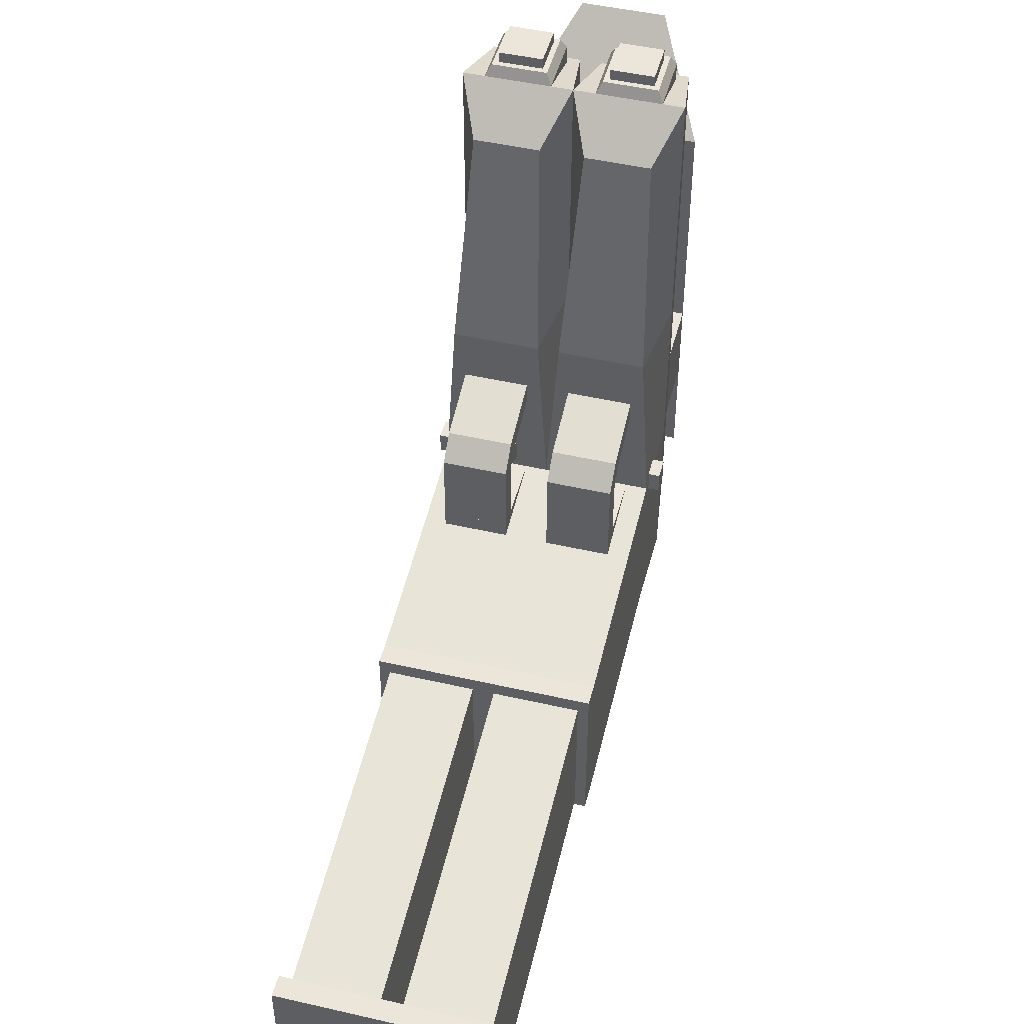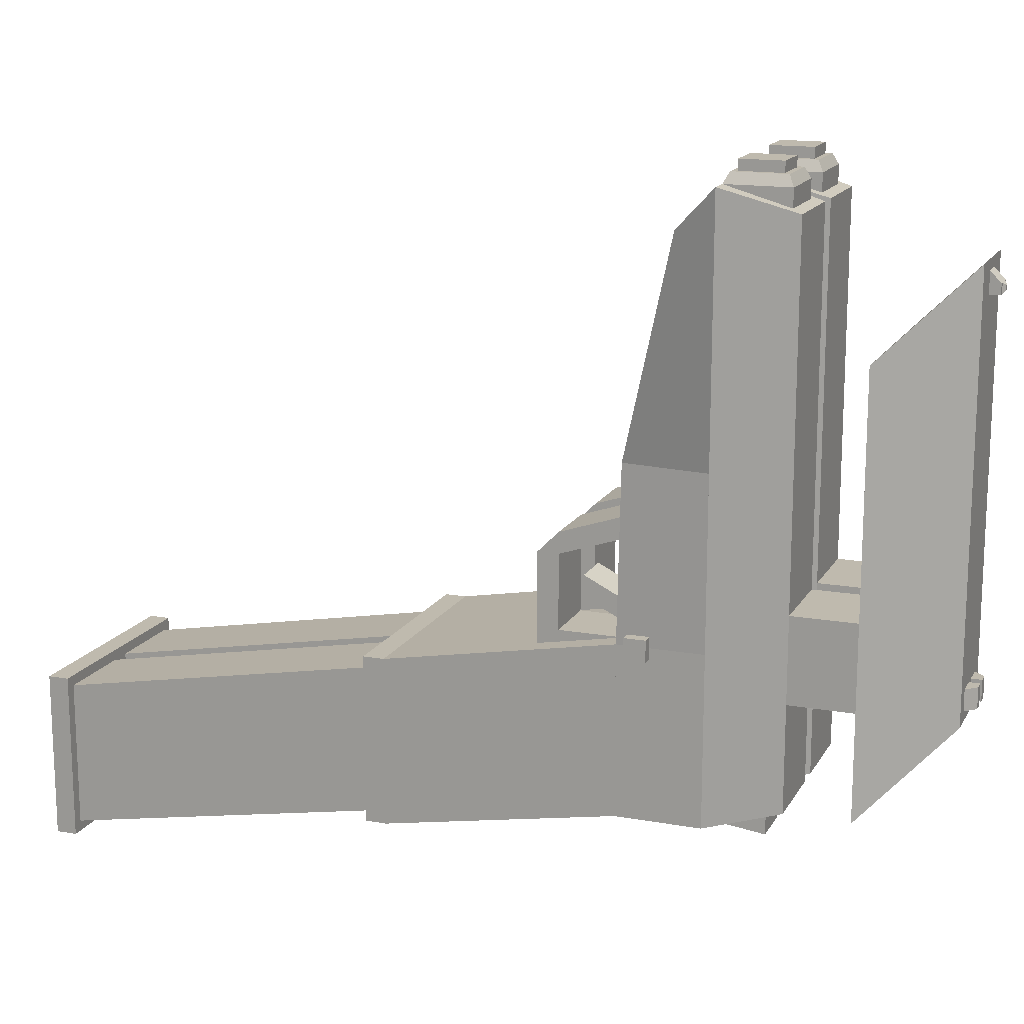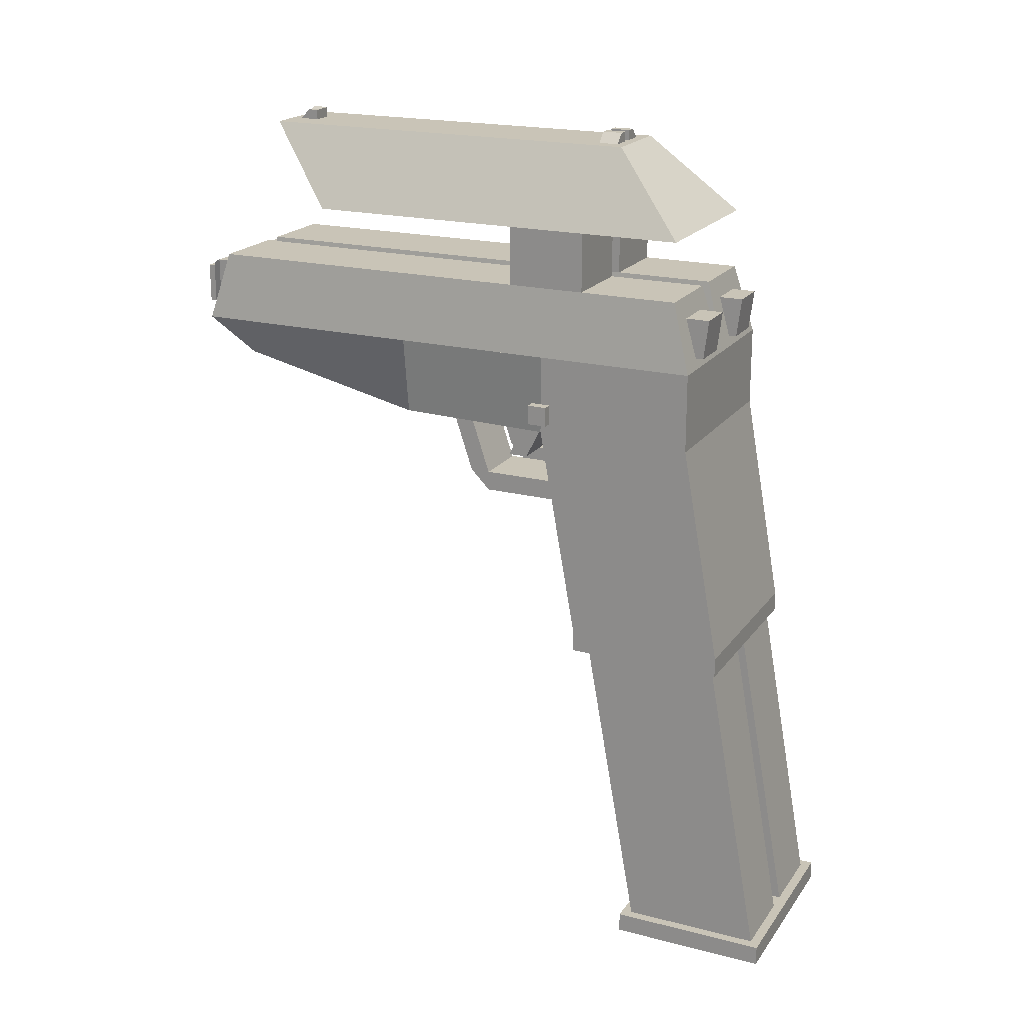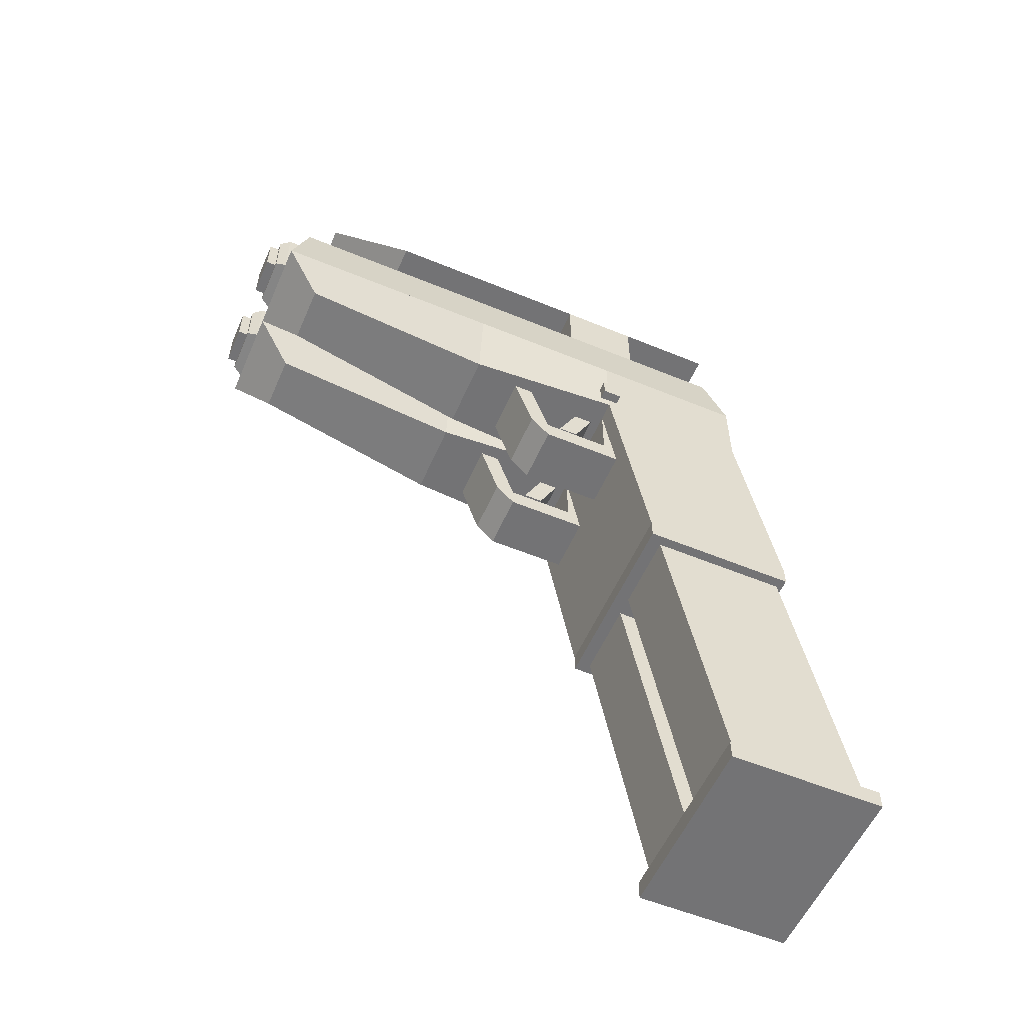
<metadata>
{"format":"obj","ext":"obj","renderer":"f3d","projection":"perspective","resolution":1024,"background":"white","views":[{"elev":47.4,"azim":14.5,"up":"+Z"},{"elev":15.5,"azim":110.6,"up":"+Z"},{"elev":20.0,"azim":115.3,"up":"+Y"},{"elev":-56.0,"azim":66.6,"up":"+Y"}]}
</metadata>
<code>
o slideleft
v 0.07031 0.04688 -0.1094
v 0.07031 0.04688 0.2969
v 0.07812 -0.007813 0.3125
v 0.07812 -0.007812 -0.125
v 0 -0.007813 0.3125
v 0.007812 0.04688 0.2969
v 0.007812 0.04688 -0.1094
v 0 -0.007812 -0.125
v 0.07031 0.09375 -0.03125
v 0.07031 0.09375 0.03125
v 0.07031 0.04688 0.03125
v 0.07031 0.04688 -0.03125
v 0.007812 0.04688 0.03125
v 0.007812 0.125 0.03125
v 0.007812 0.125 -0.03125
v 0.007812 0.04688 -0.03125
f 1 2 3 4
f 5 6 7 8
f 6 2 1 7
f 4 3 5 8
f 3 2 6 5
f 7 1 4 8
f 9 10 11 12
f 13 14 15 16
f 14 10 9 15
f 12 11 13 16
f 11 10 14 13
f 15 9 12 16
o mount
v 0.03125 0.1562 -0.04688
v 0.03125 0.1562 0.2656
v 0.07031 0.09375 0.2031
v 0.07031 0.09375 -0.1094
v -0.07031 0.09375 0.2031
v -0.03125 0.1562 0.2656
v -0.03125 0.1562 -0.04688
v -0.07031 0.09375 -0.1094
f 17 18 19 20
f 21 22 23 24
f 22 18 17 23
f 20 19 21 24
f 19 18 22 21
f 23 17 20 24
o gunleft
v 0.08594 -0.04688 -0.007813
v 0.08594 -0.04688 0.007812
v 0.08594 -0.0625 0.007812
v 0.08594 -0.0625 -0.007813
v 0.007812 -0.0625 0.007812
v 0.007812 -0.04688 0.007812
v 0.007812 -0.04688 -0.007813
v 0.007812 -0.0625 -0.007813
v 0.05469 -0.07031 0.007812
v 0.05469 -0.07031 0.02344
v 0.05469 -0.1016 0.03906
v 0.05469 -0.1016 0.02344
v 0.02344 -0.1016 0.03906
v 0.02344 -0.07031 0.02344
v 0.02344 -0.07031 0.007812
v 0.02344 -0.1016 0.02344
v 0.0625 0.03906 -0.1094
v 0.0625 0.03906 0.3125
v 0.0625 -0.007813 0.3125
v 0.0625 -0.007812 -0.1094
v 0.01562 -0.007813 0.3125
v 0.01562 0.03906 0.3125
v 0.01562 0.03906 -0.1094
v 0.01562 -0.007812 -0.1094
v 0.0625 0.03906 0.3125
v 0.05859 0.03516 0.3203
v 0.05859 -0.003906 0.3203
v 0.0625 -0.007813 0.3125
v 0.01953 -0.003906 0.3203
v 0.01953 0.03516 0.3203
v 0.01562 0.03906 0.3125
v 0.01562 -0.007813 0.3125
v 0.05469 0.03125 0.3125
v 0.05469 0.03125 0.3281
v 0.05469 -0 0.3281
v 0.05469 -0 0.3125
v 0.02344 -0 0.3281
v 0.02344 0.03125 0.3281
v 0.02344 0.03125 0.3125
v 0.02344 -0 0.3125
v 0.07812 -0.007812 -0
v 0.07812 -0.007813 0.125
v 0.07031 -0.07031 0.125
v 0.07812 -0.07031 -0
v 0.007812 -0.07031 0.125
v 0 -0.007813 0.125
v 0 -0.007812 -0
v 0 -0.07031 -0
v 0.07812 -0.007813 0.125
v 0.07812 -0.007813 0.3125
v 0.0625 -0.03906 0.2812
v 0.07031 -0.07031 0.125
v 0.01562 -0.03906 0.2812
v 0 -0.007813 0.3125
v 0 -0.007813 0.125
v 0.007812 -0.07031 0.125
v 0.07812 -0.007812 -0.125
v 0.07812 -0.007812 -0
v 0.07812 -0.07031 -0
v 0.07812 -0.07031 -0.125
v 0 -0.07031 -0
v 0 -0.007812 -0
v 0 -0.007812 -0.125
v 0 -0.07031 -0.125
v 0.0625 -0.07031 -0.0625
v 0.0625 -0.07031 -0
v 0.0625 -0.1328 -0
v 0.0625 -0.1328 -0.0625
v 0.01562 -0.1328 -0
v 0.01562 -0.07031 -0
v 0.01562 -0.07031 -0.0625
v 0.01562 -0.1328 -0.0625
v 0.0625 -0.1172 -0
v 0.0625 -0.1172 0.07031
v 0.0625 -0.1328 0.05469
v 0.0625 -0.1328 -0
v 0.01562 -0.1328 0.05469
v 0.01562 -0.1172 0.07031
v 0.01562 -0.1172 -0
v 0.01562 -0.1328 -0
v 0.0625 -0.07031 0.07031
v 0.0625 -0.07031 0.08594
v 0.0625 -0.1172 0.07031
v 0.0625 -0.1172 0.05469
v 0.01562 -0.1172 0.07031
v 0.01562 -0.07031 0.08594
v 0.01562 -0.07031 0.07031
v 0.01562 -0.1172 0.05469
v 0.05469 0.03125 -0.1328
v 0.05469 0.03125 -0.09375
v 0.05469 0 -0.09375
v 0.05469 0 -0.1289
v 0.02344 0 -0.09375
v 0.02344 0.03125 -0.09375
v 0.02344 0.03125 -0.1328
v 0.02344 0 -0.1289
v 0.07812 -0.07031 -0.125
v 0.07812 -0.07031 -0
v 0.07812 -0.2422 -0.03125
v 0.07812 -0.2422 -0.1562
v 0 -0.2422 -0.03125
v 0 -0.07031 -0
v 0 -0.07031 -0.125
v 0 -0.2422 -0.1562
f 25 26 27 28
f 29 30 31 32
f 30 26 25 31
f 28 27 29 32
f 27 26 30 29
f 31 25 28 32
f 33 34 35 36
f 37 38 39 40
f 38 34 33 39
f 36 35 37 40
f 35 34 38 37
f 39 33 36 40
f 41 42 43 44
f 45 46 47 48
f 46 42 41 47
f 44 43 45 48
f 43 42 46 45
f 47 41 44 48
f 49 50 51 52
f 53 54 55 56
f 54 50 49 55
f 52 51 53 56
f 51 50 54 53
f 55 49 52 56
f 57 58 59 60
f 61 62 63 64
f 62 58 57 63
f 60 59 61 64
f 59 58 62 61
f 63 57 60 64
f 65 66 67 68
f 69 70 71 72
f 70 66 65 71
f 68 67 69 72
f 67 66 70 69
f 71 65 68 72
f 73 74 75 76
f 77 78 79 80
f 78 74 73 79
f 76 75 77 80
f 75 74 78 77
f 79 73 76 80
f 81 82 83 84
f 85 86 87 88
f 86 82 81 87
f 84 83 85 88
f 83 82 86 85
f 87 81 84 88
f 89 90 91 92
f 93 94 95 96
f 94 90 89 95
f 92 91 93 96
f 91 90 94 93
f 95 89 92 96
f 97 98 99 100
f 101 102 103 104
f 102 98 97 103
f 100 99 101 104
f 99 98 102 101
f 103 97 100 104
f 105 106 107 108
f 109 110 111 112
f 110 106 105 111
f 108 107 109 112
f 107 106 110 109
f 111 105 108 112
f 113 114 115 116
f 117 118 119 120
f 118 114 113 119
f 116 115 117 120
f 115 114 118 117
f 119 113 116 120
f 121 122 123 124
f 125 126 127 128
f 126 122 121 127
f 124 123 125 128
f 123 122 126 125
f 127 121 124 128
o magazineextendedright
v -0.07031 -0.2422 -0.03906
v -0.07031 -0.07031 -0.007813
v -0.07031 -0.07031 -0.1172
v -0.07031 -0.2422 -0.1484
v -0.007812 -0.07031 -0.1172
v -0.007812 -0.07031 -0.007813
v -0.007812 -0.2422 -0.03906
v -0.007812 -0.2422 -0.1484
v -0.07031 -0.4141 -0.07031
v -0.07031 -0.2422 -0.03906
v -0.07031 -0.2422 -0.1484
v -0.07031 -0.4141 -0.1797
v -0.007812 -0.2422 -0.1484
v -0.007812 -0.2422 -0.03906
v -0.007812 -0.4141 -0.07031
v -0.007812 -0.4141 -0.1797
v -0.07031 -0.5 -0.08594
v -0.07031 -0.4141 -0.07031
v -0.07031 -0.4141 -0.1797
v -0.07031 -0.5 -0.1953
v -0.007812 -0.4141 -0.1797
v -0.007812 -0.4141 -0.07031
v -0.007812 -0.5 -0.08594
v -0.007812 -0.5 -0.1953
v -0.07812 -0.5156 -0.07812
v -0.07812 -0.5 -0.07812
v -0.07812 -0.5 -0.2031
v -0.07812 -0.5156 -0.2031
v 0 -0.5 -0.2031
v 0 -0.5 -0.07812
v 0 -0.5156 -0.07812
v 0 -0.5156 -0.2031
f 129 130 131 132
f 133 134 135 136
f 131 130 134 133
f 135 129 132 136
f 134 130 129 135
f 132 131 133 136
f 137 138 139 140
f 141 142 143 144
f 139 138 142 141
f 143 137 140 144
f 142 138 137 143
f 140 139 141 144
f 145 146 147 148
f 149 150 151 152
f 147 146 150 149
f 151 145 148 152
f 150 146 145 151
f 148 147 149 152
f 153 154 155 156
f 157 158 159 160
f 155 154 158 157
f 159 153 156 160
f 158 154 153 159
f 156 155 157 160
o slideright
v -0.07812 -0.007813 0.3125
v -0.07031 0.04688 0.2969
v -0.07031 0.04688 -0.1094
v -0.07812 -0.007812 -0.125
v -0.007812 0.04688 -0.1094
v -0.007812 0.04688 0.2969
v 0 -0.007813 0.3125
v 0 -0.007812 -0.125
v -0.07031 0.04688 0.03125
v -0.07031 0.09375 0.03125
v -0.07031 0.09375 -0.03125
v -0.07031 0.04688 -0.03125
v -0.007812 0.125 -0.03125
v -0.007812 0.125 0.03125
v -0.007812 0.04688 0.03125
v -0.007812 0.04688 -0.03125
f 161 162 163 164
f 165 166 167 168
f 163 162 166 165
f 167 161 164 168
f 166 162 161 167
f 164 163 165 168
f 169 170 171 172
f 173 174 175 176
f 171 170 174 173
f 175 169 172 176
f 174 170 169 175
f 172 171 173 176
o gunright
v -0.08594 -0.0625 0.007812
v -0.08594 -0.04688 0.007812
v -0.08594 -0.04688 -0.007813
v -0.08594 -0.0625 -0.007813
v -0.007812 -0.04688 -0.007813
v -0.007812 -0.04688 0.007812
v -0.007812 -0.0625 0.007812
v -0.007812 -0.0625 -0.007813
v -0.05469 -0.1016 0.03906
v -0.05469 -0.07031 0.02344
v -0.05469 -0.07031 0.007812
v -0.05469 -0.1016 0.02344
v -0.02344 -0.07031 0.007812
v -0.02344 -0.07031 0.02344
v -0.02344 -0.1016 0.03906
v -0.02344 -0.1016 0.02344
v -0.0625 -0.007813 0.3125
v -0.0625 0.03906 0.3125
v -0.0625 0.03906 -0.1094
v -0.0625 -0.007812 -0.1094
v -0.01562 0.03906 -0.1094
v -0.01562 0.03906 0.3125
v -0.01562 -0.007813 0.3125
v -0.01562 -0.007812 -0.1094
v -0.05859 -0.003906 0.3203
v -0.05859 0.03516 0.3203
v -0.0625 0.03906 0.3125
v -0.0625 -0.007813 0.3125
v -0.01562 0.03906 0.3125
v -0.01953 0.03516 0.3203
v -0.01953 -0.003906 0.3203
v -0.01562 -0.007813 0.3125
v -0.05469 -0 0.3281
v -0.05469 0.03125 0.3281
v -0.05469 0.03125 0.3125
v -0.05469 -0 0.3125
v -0.02344 0.03125 0.3125
v -0.02344 0.03125 0.3281
v -0.02344 -0 0.3281
v -0.02344 -0 0.3125
v -0.07031 -0.07031 0.125
v -0.07812 -0.007813 0.125
v -0.07812 -0.007812 -0
v -0.07812 -0.07031 -0
v 0 -0.007812 -0
v 0 -0.007813 0.125
v -0.007812 -0.07031 0.125
v 0 -0.07031 -0
v -0.0625 -0.03906 0.2812
v -0.07812 -0.007813 0.3125
v -0.07812 -0.007813 0.125
v -0.07031 -0.07031 0.125
v 0 -0.007813 0.125
v 0 -0.007813 0.3125
v -0.01562 -0.03906 0.2812
v -0.007812 -0.07031 0.125
v -0.07812 -0.07031 -0
v -0.07812 -0.007812 -0
v -0.07812 -0.007812 -0.125
v -0.07812 -0.07031 -0.125
v 0 -0.007812 -0.125
v 0 -0.007812 -0
v 0 -0.07031 -0
v 0 -0.07031 -0.125
v -0.0625 -0.1328 -0
v -0.0625 -0.07031 -0
v -0.0625 -0.07031 -0.0625
v -0.0625 -0.1328 -0.0625
v -0.01562 -0.07031 -0.0625
v -0.01562 -0.07031 -0
v -0.01562 -0.1328 -0
v -0.01562 -0.1328 -0.0625
v -0.0625 -0.1328 0.05469
v -0.0625 -0.1172 0.07031
v -0.0625 -0.1172 -0
v -0.0625 -0.1328 -0
v -0.01562 -0.1172 -0
v -0.01562 -0.1172 0.07031
v -0.01562 -0.1328 0.05469
v -0.01562 -0.1328 -0
v -0.0625 -0.1172 0.07031
v -0.0625 -0.07031 0.08594
v -0.0625 -0.07031 0.07031
v -0.0625 -0.1172 0.05469
v -0.01562 -0.07031 0.07031
v -0.01562 -0.07031 0.08594
v -0.01562 -0.1172 0.07031
v -0.01562 -0.1172 0.05469
v -0.05469 0 -0.09375
v -0.05469 0.03125 -0.09375
v -0.05469 0.03125 -0.1328
v -0.05469 0 -0.1289
v -0.02344 0.03125 -0.1328
v -0.02344 0.03125 -0.09375
v -0.02344 0 -0.09375
v -0.02344 0 -0.1289
v -0.07812 -0.2422 -0.03125
v -0.07812 -0.07031 -0
v -0.07812 -0.07031 -0.125
v -0.07812 -0.2422 -0.1562
v 0 -0.07031 -0.125
v 0 -0.07031 -0
v 0 -0.2422 -0.03125
v 0 -0.2422 -0.1562
f 177 178 179 180
f 181 182 183 184
f 179 178 182 181
f 183 177 180 184
f 182 178 177 183
f 180 179 181 184
f 185 186 187 188
f 189 190 191 192
f 187 186 190 189
f 191 185 188 192
f 190 186 185 191
f 188 187 189 192
f 193 194 195 196
f 197 198 199 200
f 195 194 198 197
f 199 193 196 200
f 198 194 193 199
f 196 195 197 200
f 201 202 203 204
f 205 206 207 208
f 203 202 206 205
f 207 201 204 208
f 206 202 201 207
f 204 203 205 208
f 209 210 211 212
f 213 214 215 216
f 211 210 214 213
f 215 209 212 216
f 214 210 209 215
f 212 211 213 216
f 217 218 219 220
f 221 222 223 224
f 219 218 222 221
f 223 217 220 224
f 222 218 217 223
f 220 219 221 224
f 225 226 227 228
f 229 230 231 232
f 227 226 230 229
f 231 225 228 232
f 230 226 225 231
f 228 227 229 232
f 233 234 235 236
f 237 238 239 240
f 235 234 238 237
f 239 233 236 240
f 238 234 233 239
f 236 235 237 240
f 241 242 243 244
f 245 246 247 248
f 243 242 246 245
f 247 241 244 248
f 246 242 241 247
f 244 243 245 248
f 249 250 251 252
f 253 254 255 256
f 251 250 254 253
f 255 249 252 256
f 254 250 249 255
f 252 251 253 256
f 257 258 259 260
f 261 262 263 264
f 259 258 262 261
f 263 257 260 264
f 262 258 257 263
f 260 259 261 264
f 265 266 267 268
f 269 270 271 272
f 267 266 270 269
f 271 265 268 272
f 270 266 265 271
f 268 267 269 272
f 273 274 275 276
f 277 278 279 280
f 275 274 278 277
f 279 273 276 280
f 278 274 273 279
f 276 275 277 280
o magazineleft
v 0.07031 -0.07031 -0.1172
v 0.07031 -0.07031 -0.007813
v 0.07031 -0.2422 -0.03906
v 0.07031 -0.2422 -0.1484
v 0.007812 -0.2422 -0.03906
v 0.007812 -0.07031 -0.007813
v 0.007812 -0.07031 -0.1172
v 0.007812 -0.2422 -0.1484
v 0.07812 -0.2422 -0.1562
v 0.07812 -0.2422 -0.03125
v 0.07812 -0.2578 -0.03125
v 0.07812 -0.2578 -0.1562
v 0 -0.2578 -0.03125
v 0 -0.2422 -0.03125
v 0 -0.2422 -0.1562
v 0 -0.2578 -0.1562
f 281 282 283 284
f 285 286 287 288
f 286 282 281 287
f 284 283 285 288
f 283 282 286 285
f 287 281 284 288
f 289 290 291 292
f 293 294 295 296
f 294 290 289 295
f 292 291 293 296
f 291 290 294 293
f 295 289 292 296
o ironsights
v 0.01172 0.1641 -0.03906
v 0.01172 0.1641 -0.02344
v 0.01953 0.1562 -0.02344
v 0.01953 0.1562 -0.03906
v 0.003906 0.1562 -0.02344
v 0.003906 0.1641 -0.02344
v 0.003906 0.1641 -0.03906
v 0.003906 0.1562 -0.03906
v -0.01953 0.1562 -0.02344
v -0.01172 0.1641 -0.02344
v -0.01172 0.1641 -0.03906
v -0.01953 0.1562 -0.03906
v -0.003906 0.1641 -0.03906
v -0.003906 0.1641 -0.02344
v -0.003906 0.1562 -0.02344
v -0.003906 0.1562 -0.03906
v 0.007812 0.1641 0.2422
v 0.007812 0.1641 0.25
v 0.007812 0.1562 0.2578
v 0.007812 0.1562 0.2422
v -0.007812 0.1562 0.2578
v -0.007812 0.1641 0.25
v -0.007812 0.1641 0.2422
v -0.007812 0.1562 0.2422
v 0.001953 0.166 0.2441
v 0.001953 0.166 0.248
v 0.003906 0.1641 0.25
v 0.003906 0.1641 0.2422
v -0.003906 0.1641 0.25
v -0.001953 0.166 0.248
v -0.001953 0.166 0.2441
v -0.003906 0.1641 0.2422
f 297 298 299 300
f 301 302 303 304
f 302 298 297 303
f 300 299 301 304
f 299 298 302 301
f 303 297 300 304
f 305 306 307 308
f 309 310 311 312
f 307 306 310 309
f 311 305 308 312
f 310 306 305 311
f 308 307 309 312
f 313 314 315 316
f 317 318 319 320
f 318 314 313 319
f 316 315 317 320
f 315 314 318 317
f 319 313 316 320
f 321 322 323 324
f 325 326 327 328
f 326 322 321 327
f 324 323 325 328
f 323 322 326 325
f 327 321 324 328
o magazineextendedleft
v 0.07031 -0.07031 -0.1172
v 0.07031 -0.07031 -0.007813
v 0.07031 -0.2422 -0.03906
v 0.07031 -0.2422 -0.1484
v 0.007812 -0.2422 -0.03906
v 0.007812 -0.07031 -0.007813
v 0.007812 -0.07031 -0.1172
v 0.007812 -0.2422 -0.1484
v 0.07031 -0.2422 -0.1484
v 0.07031 -0.2422 -0.03906
v 0.07031 -0.4141 -0.07031
v 0.07031 -0.4141 -0.1797
v 0.007812 -0.4141 -0.07031
v 0.007812 -0.2422 -0.03906
v 0.007812 -0.2422 -0.1484
v 0.007812 -0.4141 -0.1797
v 0.07031 -0.4141 -0.1797
v 0.07031 -0.4141 -0.07031
v 0.07031 -0.5 -0.08594
v 0.07031 -0.5 -0.1953
v 0.007812 -0.5 -0.08594
v 0.007812 -0.4141 -0.07031
v 0.007812 -0.4141 -0.1797
v 0.007812 -0.5 -0.1953
v 0.07812 -0.5 -0.2031
v 0.07812 -0.5 -0.07812
v 0.07812 -0.5156 -0.07812
v 0.07812 -0.5156 -0.2031
v 0 -0.5156 -0.07812
v 0 -0.5 -0.07812
v 0 -0.5 -0.2031
v 0 -0.5156 -0.2031
f 329 330 331 332
f 333 334 335 336
f 334 330 329 335
f 332 331 333 336
f 331 330 334 333
f 335 329 332 336
f 337 338 339 340
f 341 342 343 344
f 342 338 337 343
f 340 339 341 344
f 339 338 342 341
f 343 337 340 344
f 345 346 347 348
f 349 350 351 352
f 350 346 345 351
f 348 347 349 352
f 347 346 350 349
f 351 345 348 352
f 353 354 355 356
f 357 358 359 360
f 358 354 353 359
f 356 355 357 360
f 355 354 358 357
f 359 353 356 360
o magazineright
v -0.07031 -0.2422 -0.03906
v -0.07031 -0.07031 -0.007813
v -0.07031 -0.07031 -0.1172
v -0.07031 -0.2422 -0.1484
v -0.007812 -0.07031 -0.1172
v -0.007812 -0.07031 -0.007813
v -0.007812 -0.2422 -0.03906
v -0.007812 -0.2422 -0.1484
v -0.07812 -0.2578 -0.03125
v -0.07812 -0.2422 -0.03125
v -0.07812 -0.2422 -0.1562
v -0.07812 -0.2578 -0.1562
v 0 -0.2422 -0.1562
v 0 -0.2422 -0.03125
v 0 -0.2578 -0.03125
v 0 -0.2578 -0.1562
f 361 362 363 364
f 365 366 367 368
f 363 362 366 365
f 367 361 364 368
f 366 362 361 367
f 364 363 365 368
f 369 370 371 372
f 373 374 375 376
f 371 370 374 373
f 375 369 372 376
f 374 370 369 375
f 372 371 373 376

</code>
